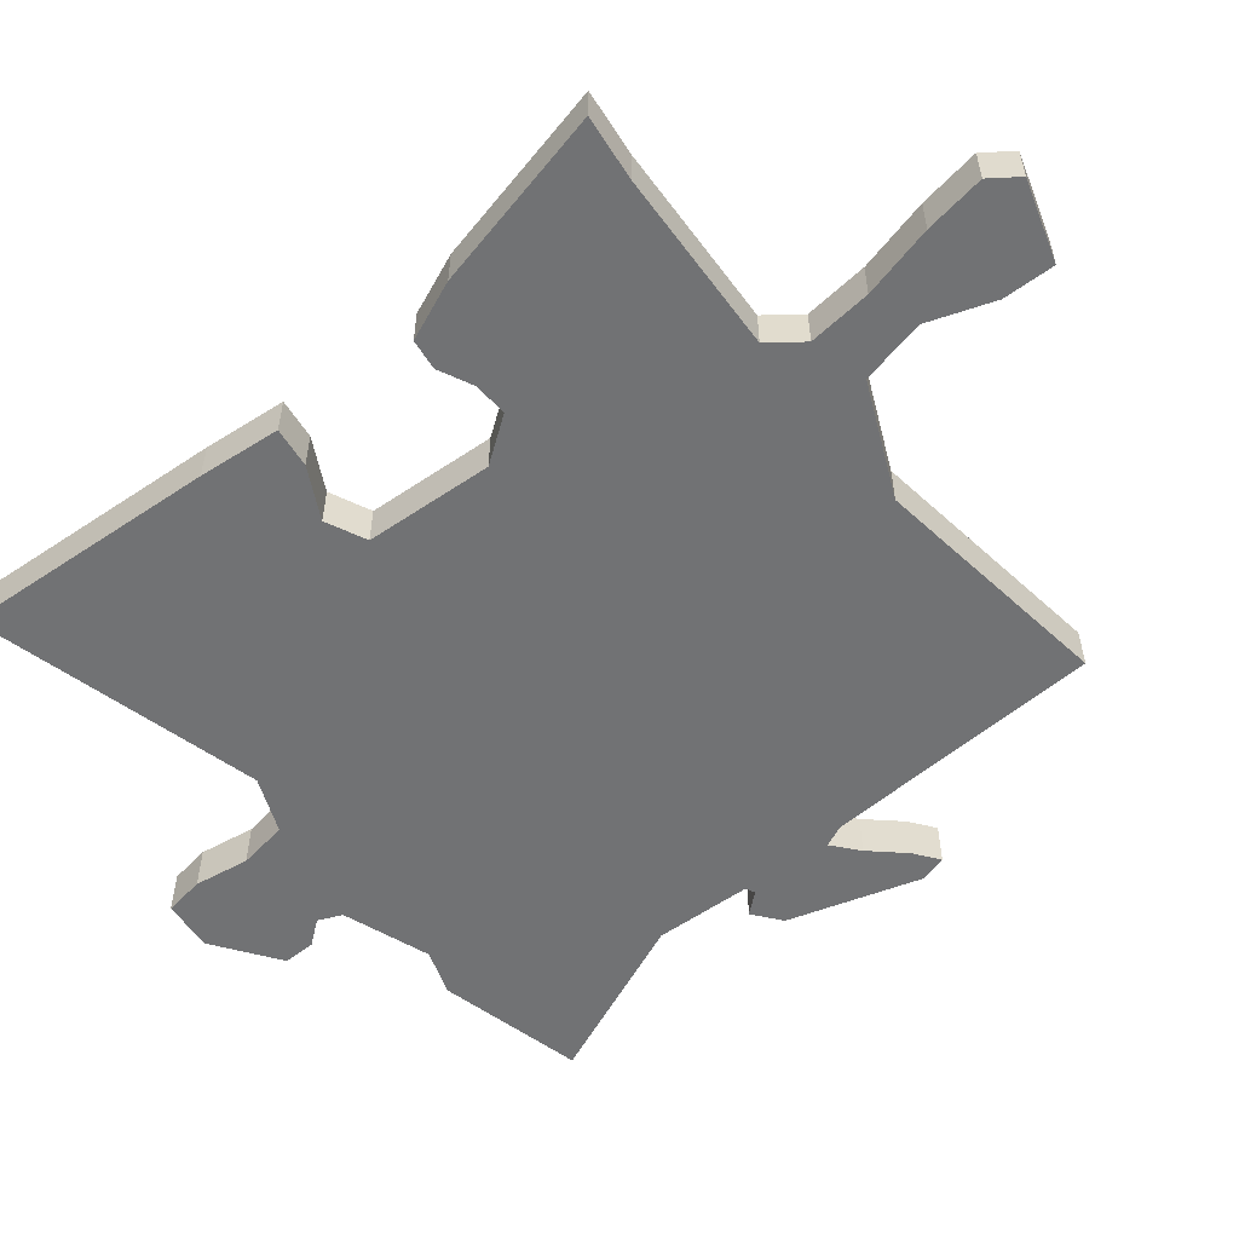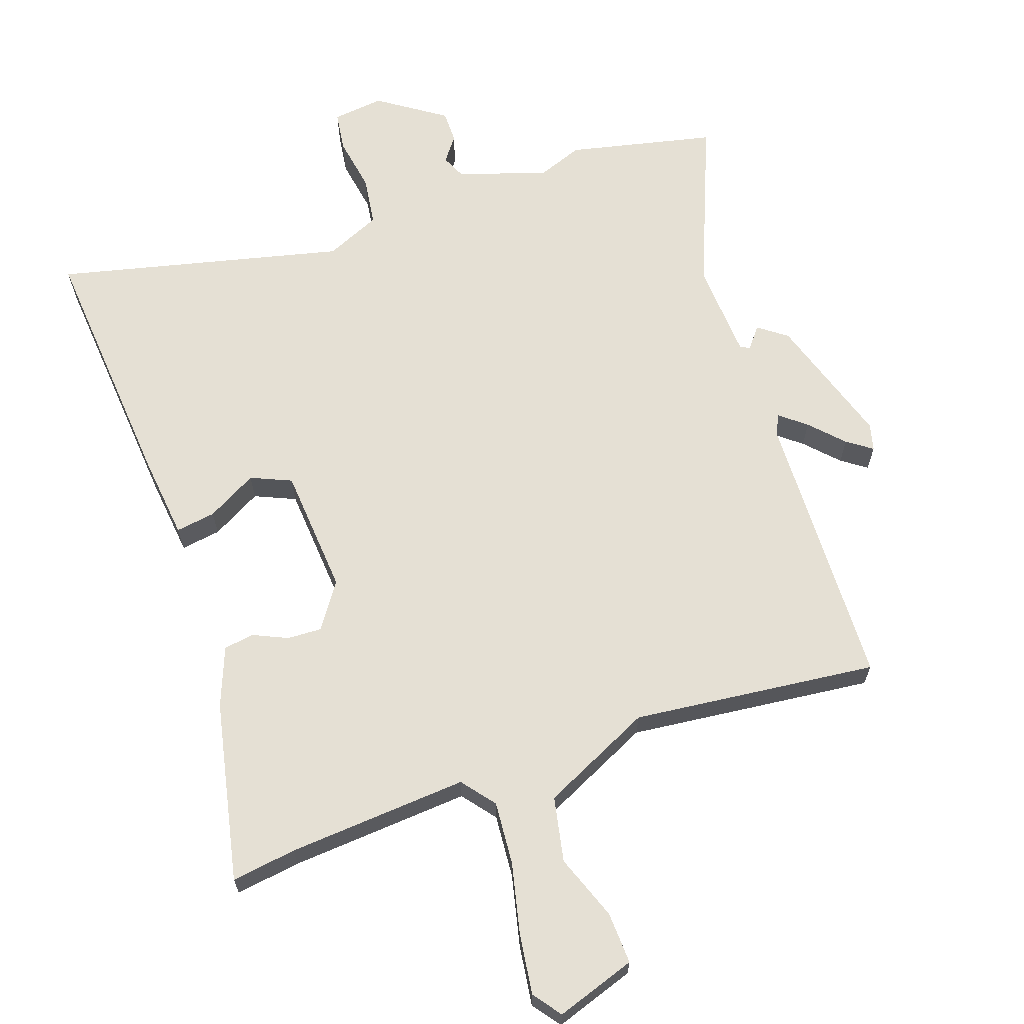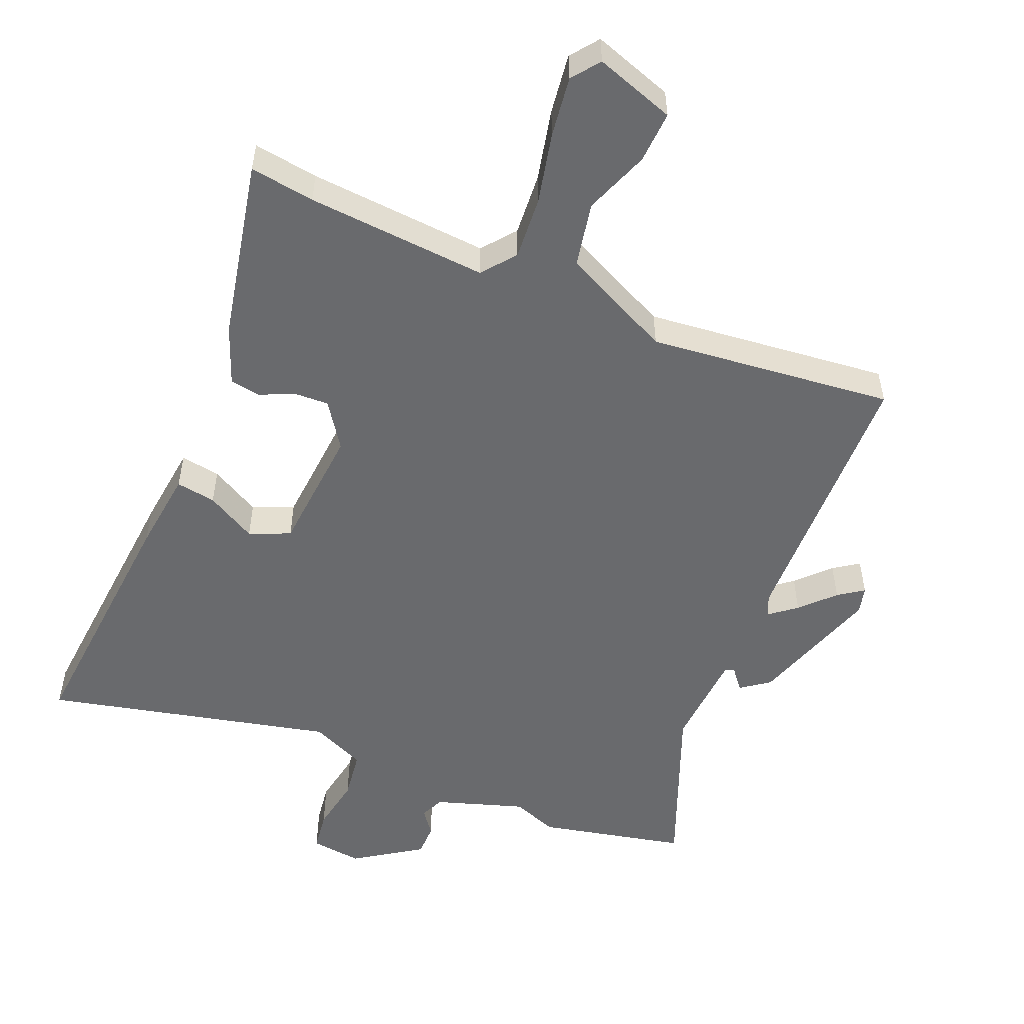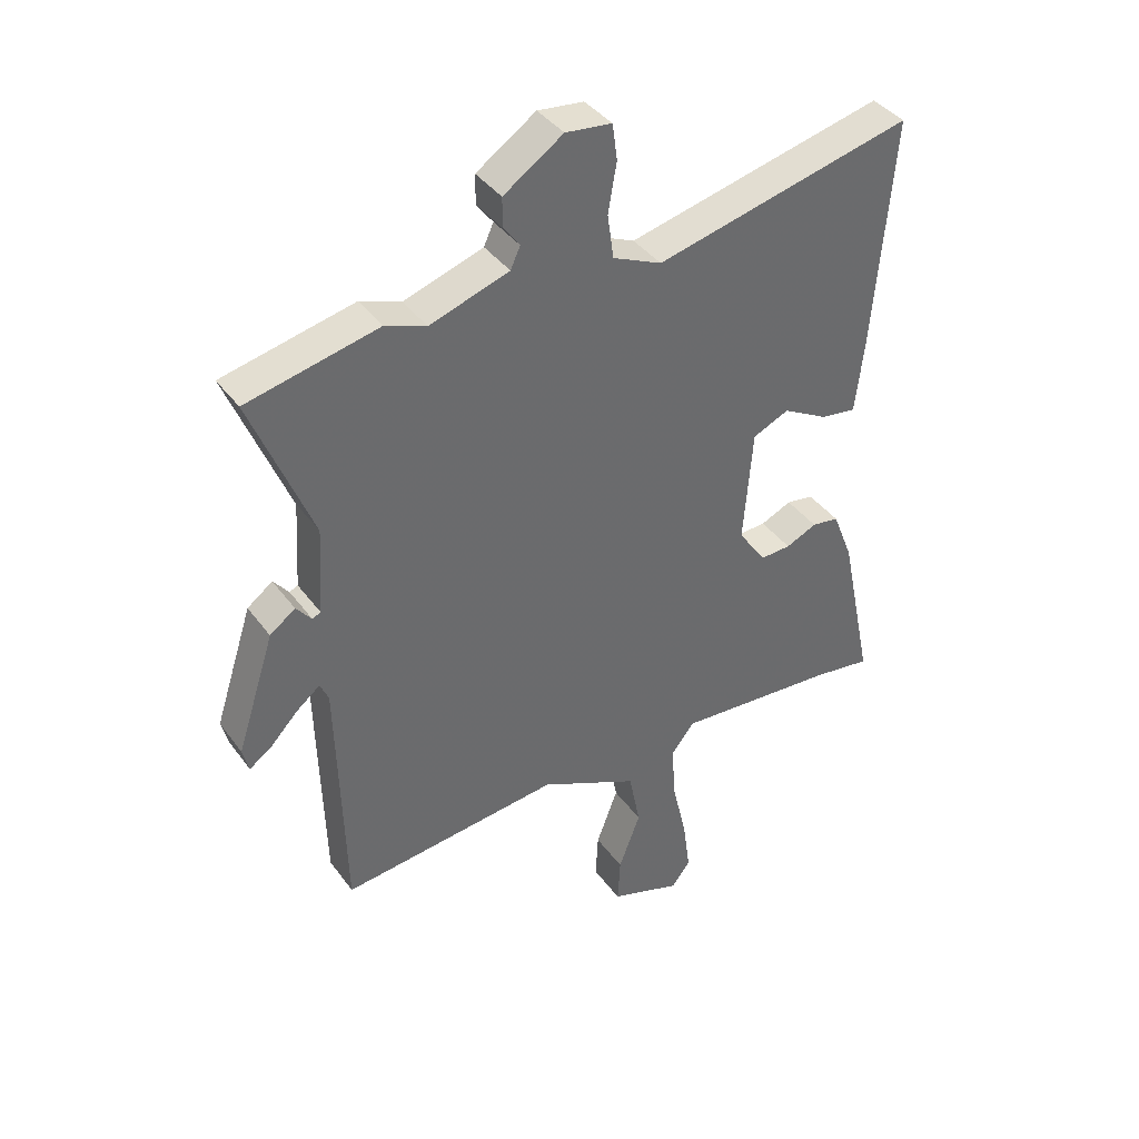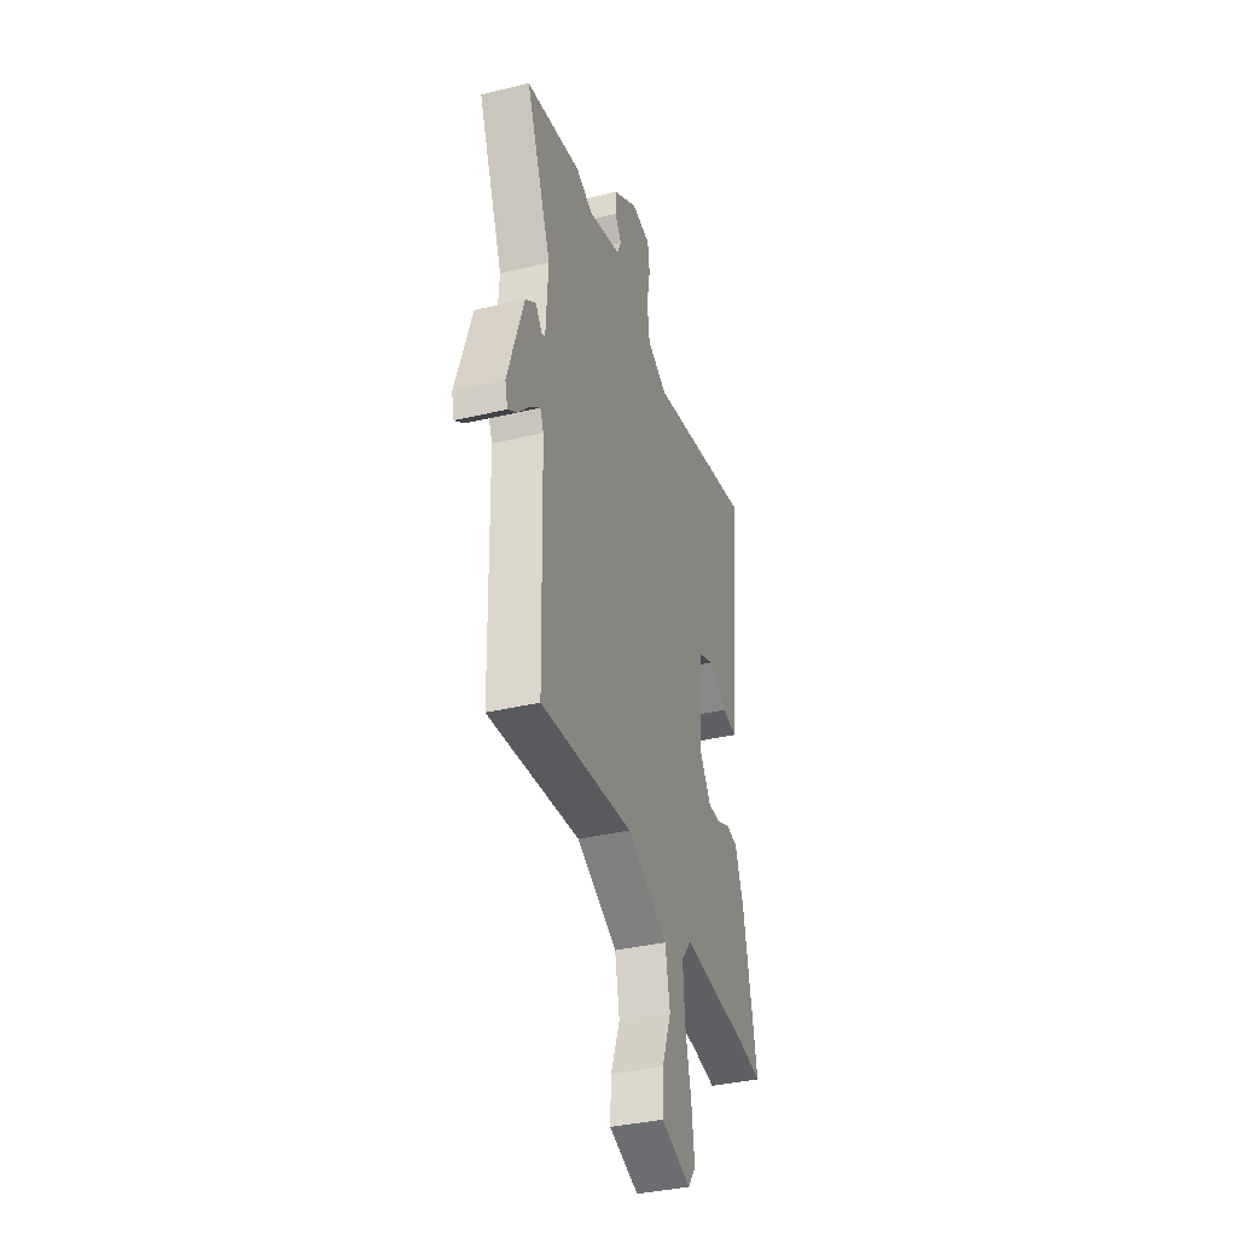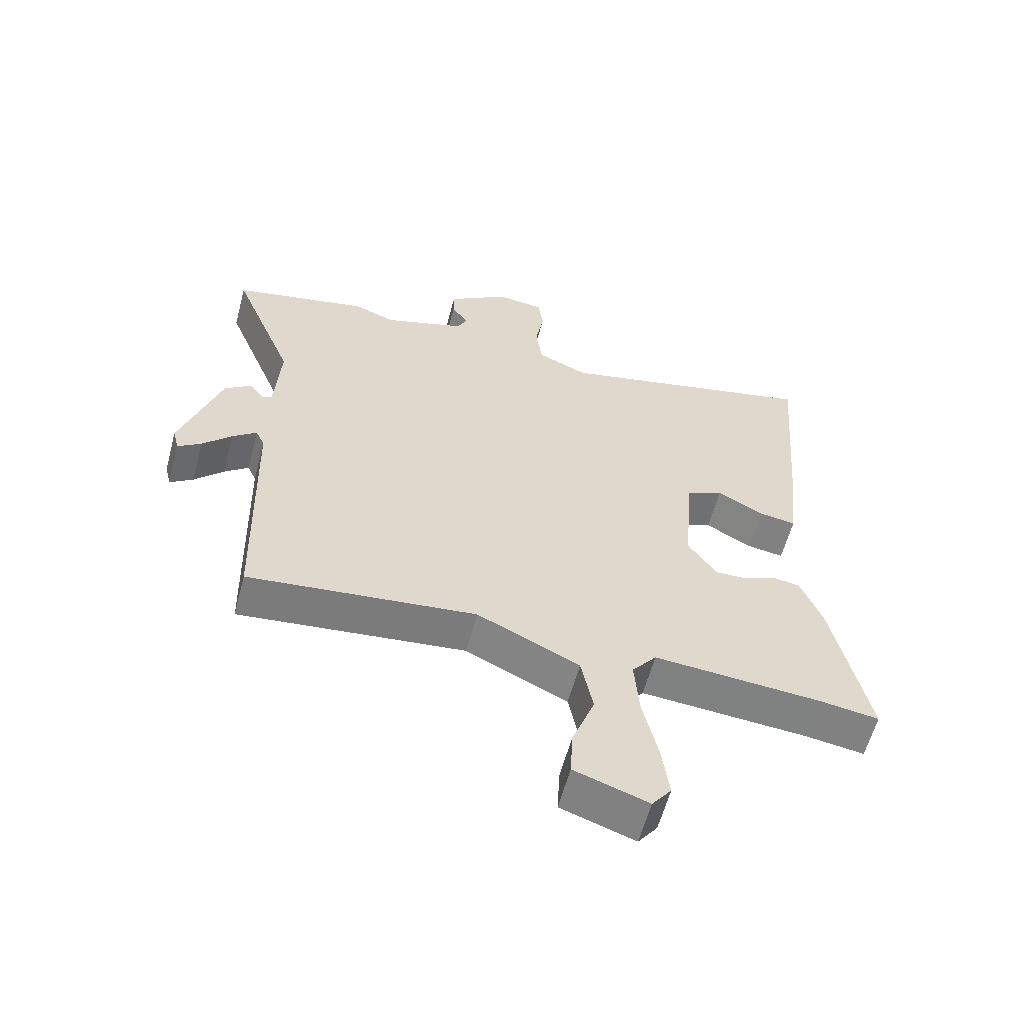
<metadata>
{"format":"obj","ext":"obj","renderer":"f3d","projection":"perspective","resolution":1024,"background":"white","views":[{"elev":-55.5,"azim":130.0,"up":"+Y"},{"elev":65.7,"azim":161.0,"up":"+Y"},{"elev":-53.1,"azim":157.3,"up":"+Y"},{"elev":39.6,"azim":-32.5,"up":"+Z"},{"elev":-36.8,"azim":-72.8,"up":"+Z"},{"elev":-59.7,"azim":-14.9,"up":"+Z"}]}
</metadata>
<code>
v -0.5 0.07 -0.498
v -0.511 0.07 -0.083
v -0.525 0.07 -0.052
v -0.564 0.07 -0.083
v -0.61 0.07 -0.131
v -0.647 0.07 -0.157
v -0.657 0.07 -0.117
v -0.594 0.07 0.077
v -0.552 0.07 0.108
v -0.527 0.07 0.077
v -0.513 0.07 0.083
v -0.504 0.07 0.227
v -0.604 0.07 0.477
v -0.387 0.07 0.525
v -0.32 0.07 0.5
v -0.189 0.07 0.543
v -0.173 0.07 0.578
v -0.2 0.07 0.614
v -0.2 0.07 0.662
v -0.102 0.07 0.728
v -0.026 0.07 0.719
v -0.018 0.07 0.66
v -0.032 0.07 0.579
v -0.022 0.07 0.506
v 0.059 0.07 0.47
v 0.484 0.07 0.57
v 0.452 0.07 0.188
v 0.438 0.07 0.067
v 0.379 0.07 0.076
v 0.305 0.07 0.117
v 0.245 0.07 0.091
v 0.23 0.07 -0.098
v 0.276 0.07 -0.165
v 0.327 0.07 -0.163
v 0.378 0.07 -0.14
v 0.423 0.07 -0.147
v 0.457 0.07 -0.234
v 0.513 0.07 -0.502
v 0.417 0.07 -0.488
v 0.15 0.07 -0.468
v 0.111 0.07 -0.517
v 0.118 0.07 -0.61
v 0.142 0.07 -0.716
v 0.154 0.07 -0.805
v 0.123 0.07 -0.846
v 0.005 0.07 -0.806
v 0.009 0.07 -0.729
v 0.045 0.07 -0.633
v 0.026 0.07 -0.537
v -0.137 0.07 -0.459
v -0.5 0 -0.498
v -0.511 0 -0.083
v -0.525 0 -0.052
v -0.564 0 -0.083
v -0.61 0 -0.131
v -0.647 0 -0.157
v -0.657 0 -0.117
v -0.594 0 0.077
v -0.552 0 0.108
v -0.527 0 0.077
v -0.513 0 0.083
v -0.504 0 0.227
v -0.604 0 0.477
v -0.387 0 0.525
v -0.32 0 0.5
v -0.189 0 0.543
v -0.173 0 0.578
v -0.2 0 0.614
v -0.2 0 0.662
v -0.102 0 0.728
v -0.026 0 0.719
v -0.018 0 0.66
v -0.032 0 0.579
v -0.022 0 0.506
v 0.059 0 0.47
v 0.484 0 0.57
v 0.452 0 0.188
v 0.438 0 0.067
v 0.379 0 0.076
v 0.305 0 0.117
v 0.245 0 0.091
v 0.23 0 -0.098
v 0.276 0 -0.165
v 0.327 0 -0.163
v 0.378 0 -0.14
v 0.423 0 -0.147
v 0.457 0 -0.234
v 0.513 0 -0.502
v 0.417 0 -0.488
v 0.15 0 -0.468
v 0.111 0 -0.517
v 0.118 0 -0.61
v 0.142 0 -0.716
v 0.154 0 -0.805
v 0.123 0 -0.846
v 0.005 0 -0.806
v 0.009 0 -0.729
v 0.045 0 -0.633
v 0.026 0 -0.537
v -0.137 0 -0.459
f 45 46 47 48
f 45 48 49
f 42 43 44 45
f 41 42 45 49
f 40 41 49 50
f 36 37 38 39
f 34 35 36 39
f 33 34 39 40
f 32 33 40 50
f 27 28 29 30
f 25 26 27 30
f 24 25 30 31
f 20 21 22 23
f 20 23 24
f 17 18 19 20
f 16 17 20 24
f 15 16 24 31
f 12 13 14 15
f 11 12 15 31
f 7 8 9 10
f 4 5 6 7
f 3 4 7 10
f 2 3 10 11
f 11 31 32 50
f 1 2 11 50
f 98 97 96 95
f 99 98 95
f 95 94 93 92
f 99 95 92 91
f 100 99 91 90
f 89 88 87 86
f 89 86 85 84
f 90 89 84 83
f 100 90 83 82
f 80 79 78 77
f 80 77 76 75
f 81 80 75 74
f 73 72 71 70
f 74 73 70
f 70 69 68 67
f 74 70 67 66
f 81 74 66 65
f 65 64 63 62
f 81 65 62 61
f 60 59 58 57
f 57 56 55 54
f 60 57 54 53
f 61 60 53 52
f 100 82 81 61
f 100 61 52 51
f 1 51 52 2
f 2 52 53 3
f 3 53 54 4
f 4 54 55 5
f 5 55 56 6
f 6 56 57 7
f 7 57 58 8
f 8 58 59 9
f 9 59 60 10
f 10 60 61 11
f 11 61 62 12
f 12 62 63 13
f 13 63 64 14
f 14 64 65 15
f 15 65 66 16
f 16 66 67 17
f 17 67 68 18
f 18 68 69 19
f 19 69 70 20
f 20 70 71 21
f 21 71 72 22
f 22 72 73 23
f 23 73 74 24
f 24 74 75 25
f 25 75 76 26
f 26 76 77 27
f 27 77 78 28
f 28 78 79 29
f 29 79 80 30
f 30 80 81 31
f 31 81 82 32
f 32 82 83 33
f 33 83 84 34
f 34 84 85 35
f 35 85 86 36
f 36 86 87 37
f 37 87 88 38
f 38 88 89 39
f 39 89 90 40
f 40 90 91 41
f 41 91 92 42
f 42 92 93 43
f 43 93 94 44
f 44 94 95 45
f 45 95 96 46
f 46 96 97 47
f 47 97 98 48
f 48 98 99 49
f 49 99 100 50
f 50 100 51 1

</code>
